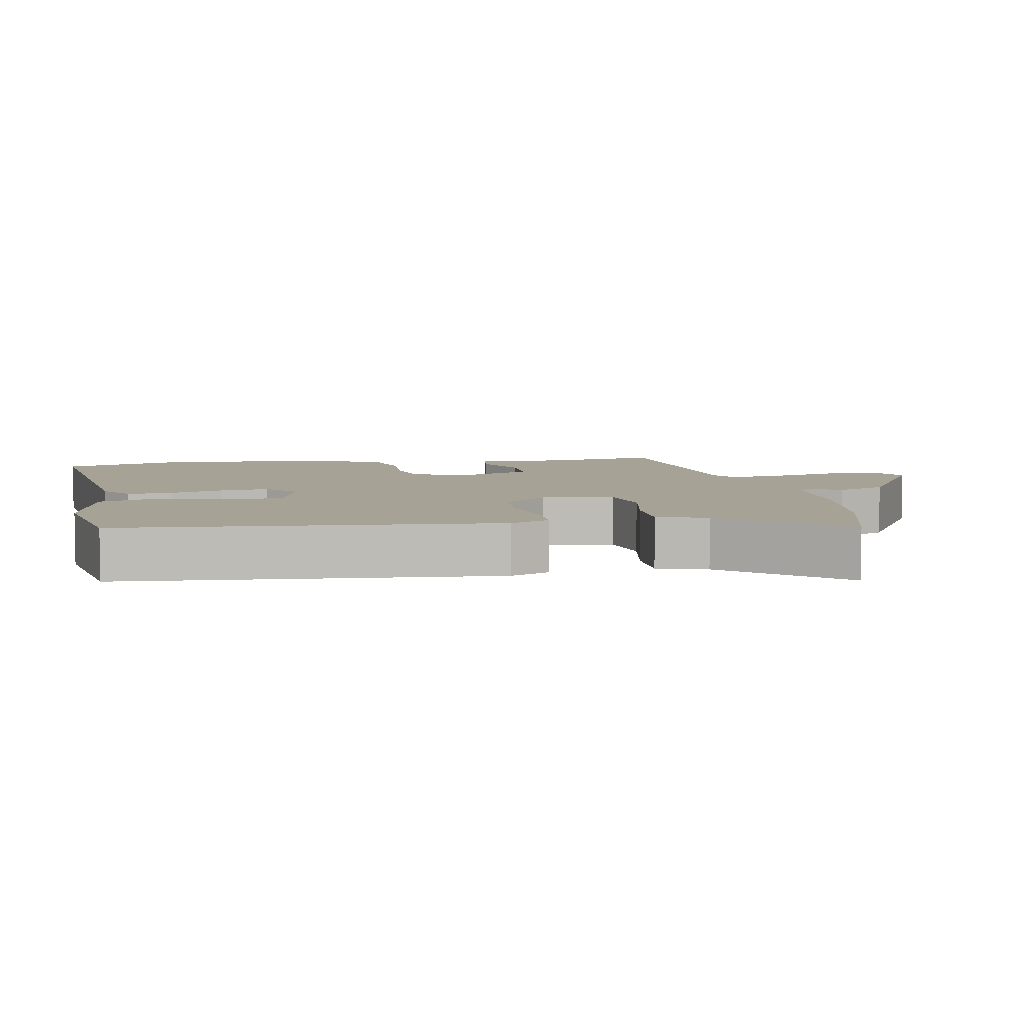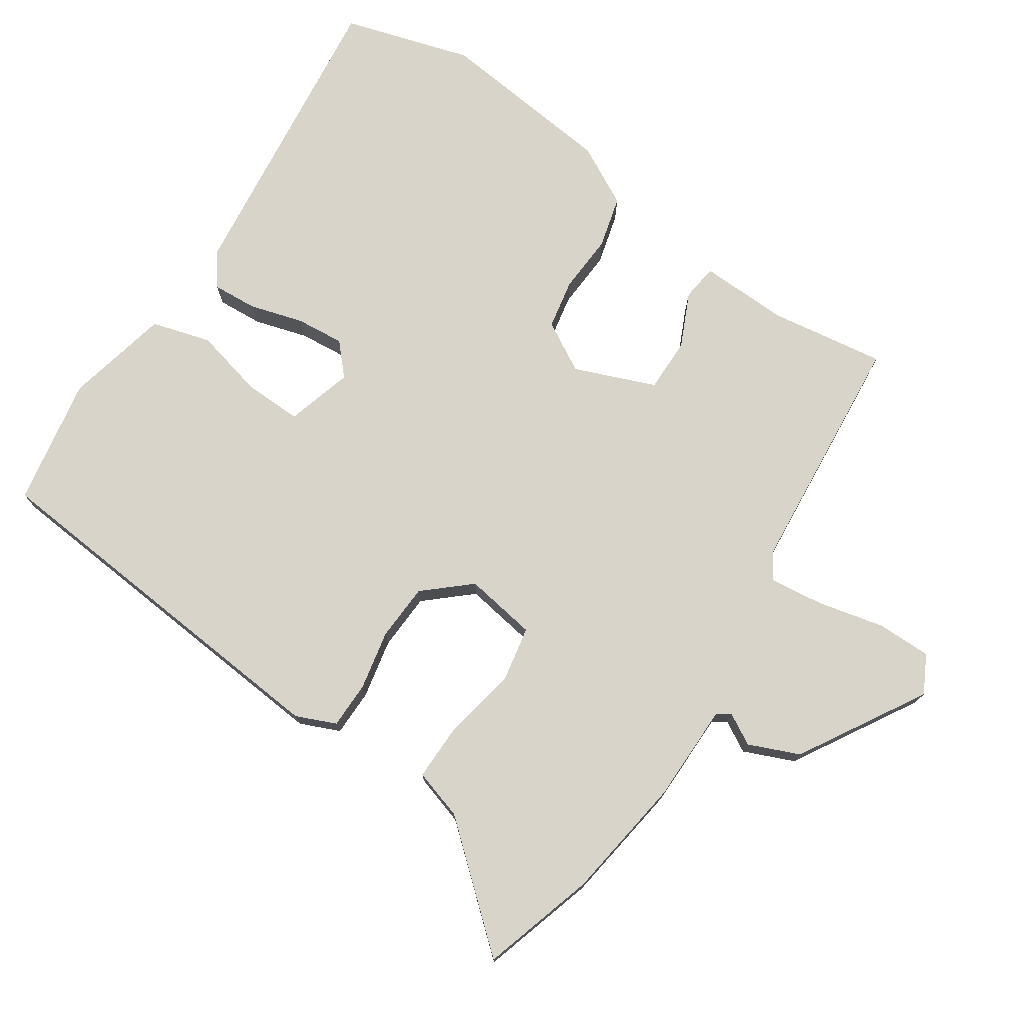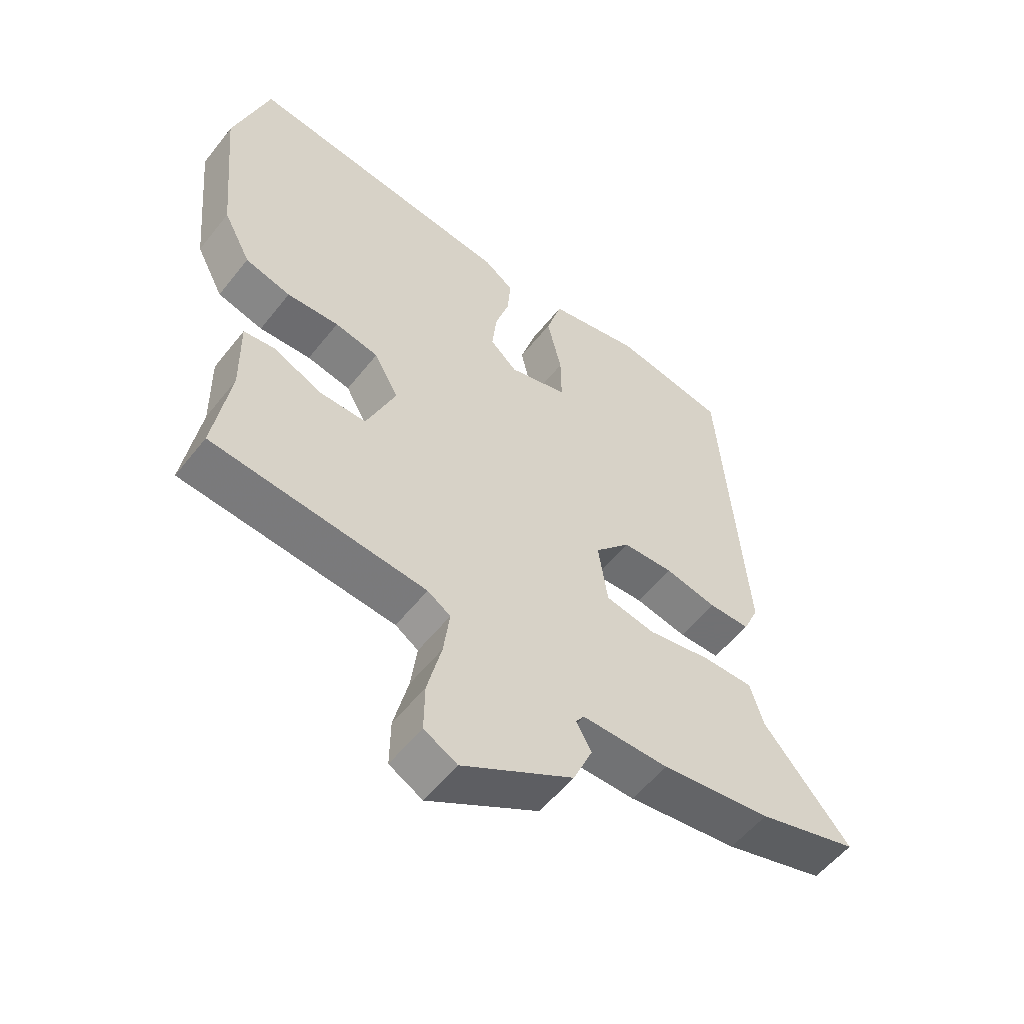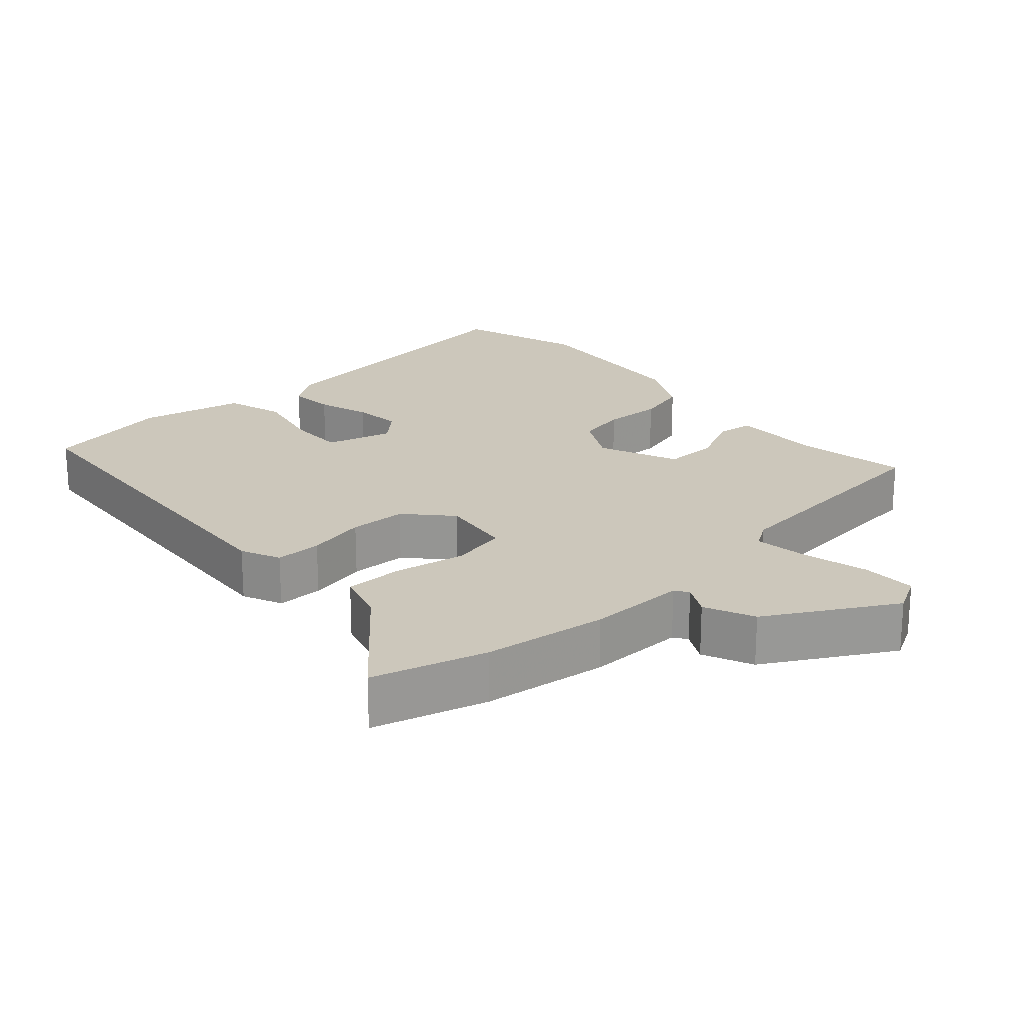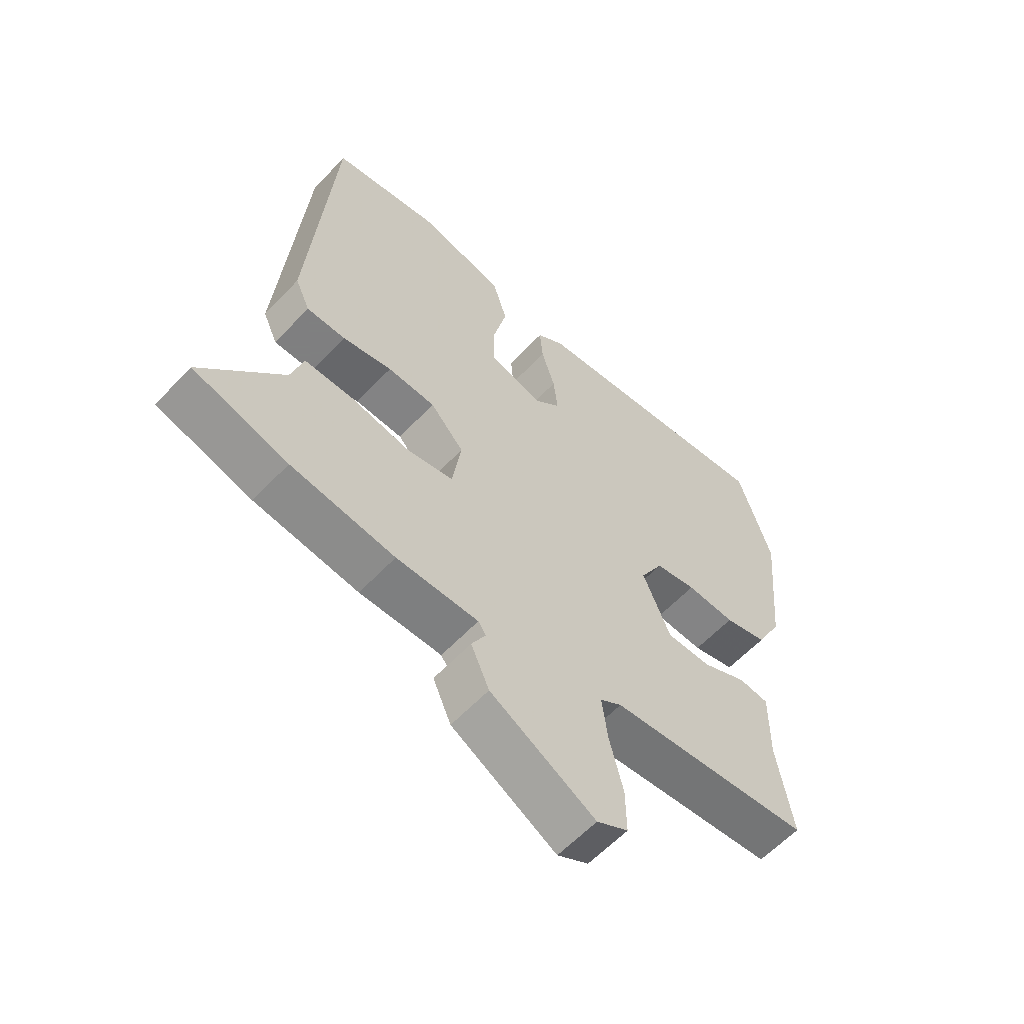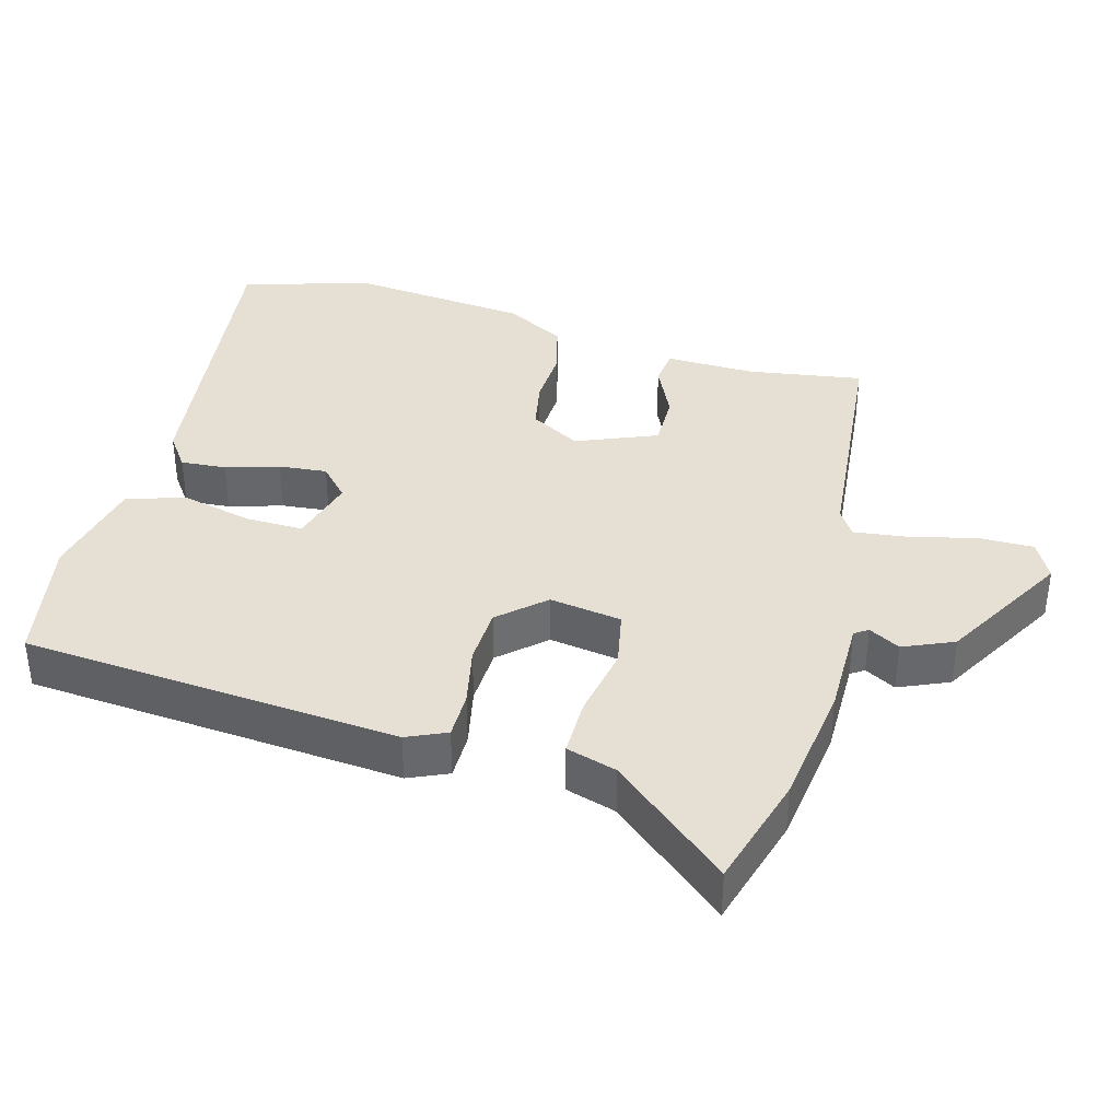
<metadata>
{"format":"obj","ext":"obj","renderer":"f3d","projection":"perspective","resolution":1024,"background":"white","views":[{"elev":6.3,"azim":79.7,"up":"+Y"},{"elev":75.5,"azim":124.5,"up":"+Y"},{"elev":-55.3,"azim":-37.7,"up":"+Z"},{"elev":21.7,"azim":137.8,"up":"+Y"},{"elev":-59.9,"azim":137.1,"up":"+Z"},{"elev":38.0,"azim":105.6,"up":"+Y"}]}
</metadata>
<code>
v 0.591 0.07 -0.474
v 0.43 0.07 -0.52
v 0.254 0.07 -0.543
v 0.115 0.07 -0.542
v 0.102 0.07 -0.561
v 0.126 0.07 -0.605
v 0.095 0.07 -0.676
v -0.083 0.07 -0.778
v -0.136 0.07 -0.749
v -0.135 0.07 -0.672
v -0.112 0.07 -0.578
v -0.102 0.07 -0.502
v -0.139 0.07 -0.478
v -0.483 0.07 -0.444
v -0.457 0.07 -0.281
v -0.459 0.07 -0.156
v -0.408 0.07 -0.15
v -0.332 0.07 -0.186
v -0.256 0.07 -0.187
v -0.209 0.07 -0.074
v -0.248 0.07 -0.003
v -0.318 0.07 0.011
v -0.401 0.07 0.007
v -0.474 0.07 0.027
v -0.518 0.07 0.112
v -0.542 0.07 0.365
v -0.486 0.07 0.545
v -0.053 0.07 0.491
v -0.006 0.07 0.457
v -0.011 0.07 0.393
v -0.034 0.07 0.318
v -0.041 0.07 0.25
v 0.002 0.07 0.21
v 0.096 0.07 0.236
v 0.095 0.07 0.317
v 0.072 0.07 0.417
v 0.097 0.07 0.5
v 0.245 0.07 0.532
v 0.426 0.07 0.498
v 0.467 0.07 -0.035
v 0.442 0.07 -0.091
v 0.376 0.07 -0.091
v 0.292 0.07 -0.073
v 0.211 0.07 -0.076
v 0.154 0.07 -0.139
v 0.169 0.07 -0.241
v 0.248 0.07 -0.257
v 0.35 0.07 -0.238
v 0.432 0.07 -0.238
v 0.453 0.07 -0.309
v 0.591 0 -0.474
v 0.43 0 -0.52
v 0.254 0 -0.543
v 0.115 0 -0.542
v 0.102 0 -0.561
v 0.126 0 -0.605
v 0.095 0 -0.676
v -0.083 0 -0.778
v -0.136 0 -0.749
v -0.135 0 -0.672
v -0.112 0 -0.578
v -0.102 0 -0.502
v -0.139 0 -0.478
v -0.483 0 -0.444
v -0.457 0 -0.281
v -0.459 0 -0.156
v -0.408 0 -0.15
v -0.332 0 -0.186
v -0.256 0 -0.187
v -0.209 0 -0.074
v -0.248 0 -0.003
v -0.318 0 0.011
v -0.401 0 0.007
v -0.474 0 0.027
v -0.518 0 0.112
v -0.542 0 0.365
v -0.486 0 0.545
v -0.053 0 0.491
v -0.006 0 0.457
v -0.011 0 0.393
v -0.034 0 0.318
v -0.041 0 0.25
v 0.002 0 0.21
v 0.096 0 0.236
v 0.095 0 0.317
v 0.072 0 0.417
v 0.097 0 0.5
v 0.245 0 0.532
v 0.426 0 0.498
v 0.467 0 -0.035
v 0.442 0 -0.091
v 0.376 0 -0.091
v 0.292 0 -0.073
v 0.211 0 -0.076
v 0.154 0 -0.139
v 0.169 0 -0.241
v 0.248 0 -0.257
v 0.35 0 -0.238
v 0.432 0 -0.238
v 0.453 0 -0.309
f 47 48 49 50
f 2 3 4
f 1 2 4
f 50 1 4
f 47 50 4
f 46 47 4
f 45 46 4 5
f 41 42 43
f 40 41 43
f 39 40 43
f 38 39 43
f 37 38 43
f 36 37 43
f 35 36 43
f 34 35 43 44
f 33 34 44 45
f 29 30 31
f 28 29 31
f 27 28 31
f 26 27 31
f 25 26 31
f 24 25 31
f 23 24 31
f 22 23 31
f 21 22 31 32
f 33 45 5
f 32 33 5
f 21 32 5
f 20 21 5
f 15 16 17 18
f 15 18 19
f 14 15 19
f 13 14 19
f 9 10 11
f 8 9 11
f 7 8 11
f 6 7 11
f 5 6 11
f 5 11 12
f 13 19 20
f 12 13 20
f 5 12 20
f 100 99 98 97
f 54 53 52
f 54 52 51
f 54 51 100
f 54 100 97
f 54 97 96
f 55 54 96 95
f 93 92 91
f 93 91 90
f 93 90 89
f 93 89 88
f 93 88 87
f 93 87 86
f 93 86 85
f 94 93 85 84
f 95 94 84 83
f 81 80 79
f 81 79 78
f 81 78 77
f 81 77 76
f 81 76 75
f 81 75 74
f 81 74 73
f 81 73 72
f 82 81 72 71
f 55 95 83
f 55 83 82
f 55 82 71
f 55 71 70
f 68 67 66 65
f 69 68 65
f 69 65 64
f 69 64 63
f 61 60 59
f 61 59 58
f 61 58 57
f 61 57 56
f 61 56 55
f 62 61 55
f 70 69 63
f 70 63 62
f 70 62 55
f 1 51 52 2
f 2 52 53 3
f 3 53 54 4
f 4 54 55 5
f 5 55 56 6
f 6 56 57 7
f 7 57 58 8
f 8 58 59 9
f 9 59 60 10
f 10 60 61 11
f 11 61 62 12
f 12 62 63 13
f 13 63 64 14
f 14 64 65 15
f 15 65 66 16
f 16 66 67 17
f 17 67 68 18
f 18 68 69 19
f 19 69 70 20
f 20 70 71 21
f 21 71 72 22
f 22 72 73 23
f 23 73 74 24
f 24 74 75 25
f 25 75 76 26
f 26 76 77 27
f 27 77 78 28
f 28 78 79 29
f 29 79 80 30
f 30 80 81 31
f 31 81 82 32
f 32 82 83 33
f 33 83 84 34
f 34 84 85 35
f 35 85 86 36
f 36 86 87 37
f 37 87 88 38
f 38 88 89 39
f 39 89 90 40
f 40 90 91 41
f 41 91 92 42
f 42 92 93 43
f 43 93 94 44
f 44 94 95 45
f 45 95 96 46
f 46 96 97 47
f 47 97 98 48
f 48 98 99 49
f 49 99 100 50
f 50 100 51 1

</code>
